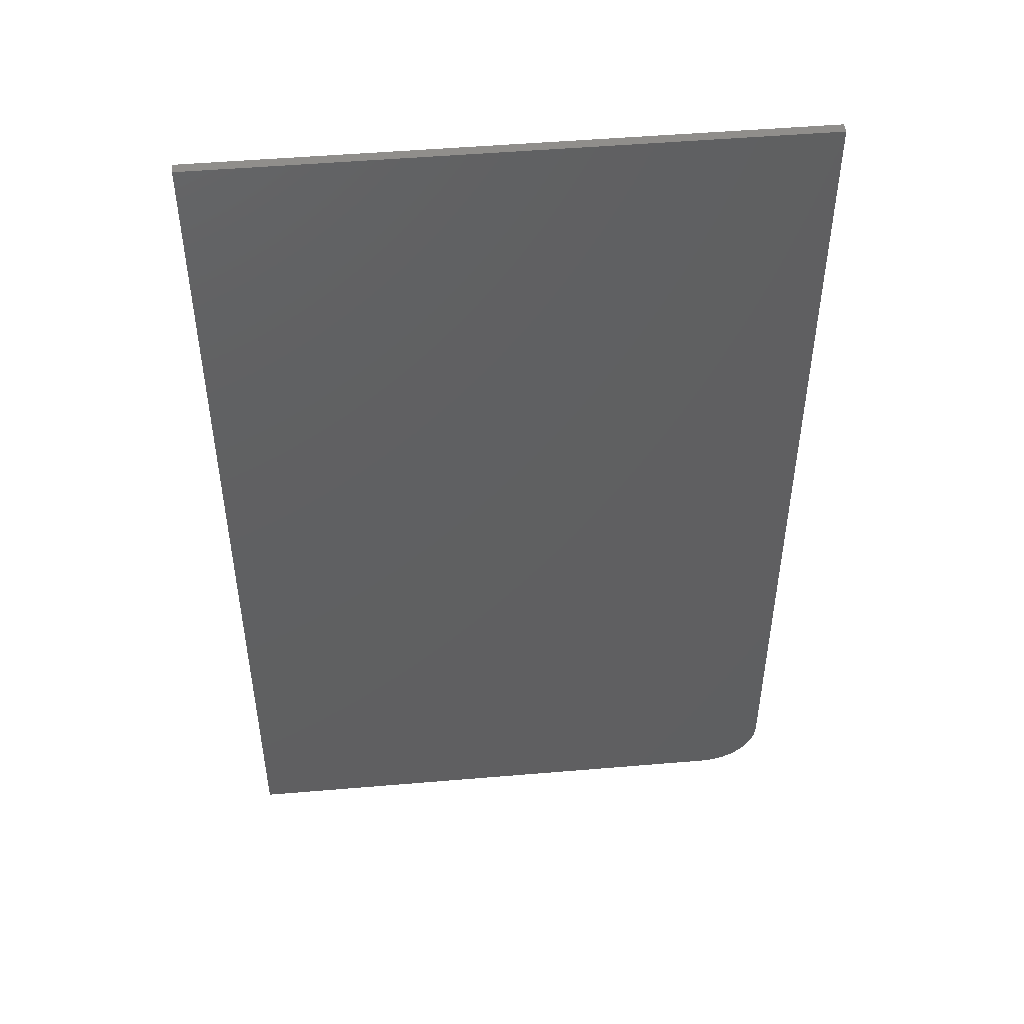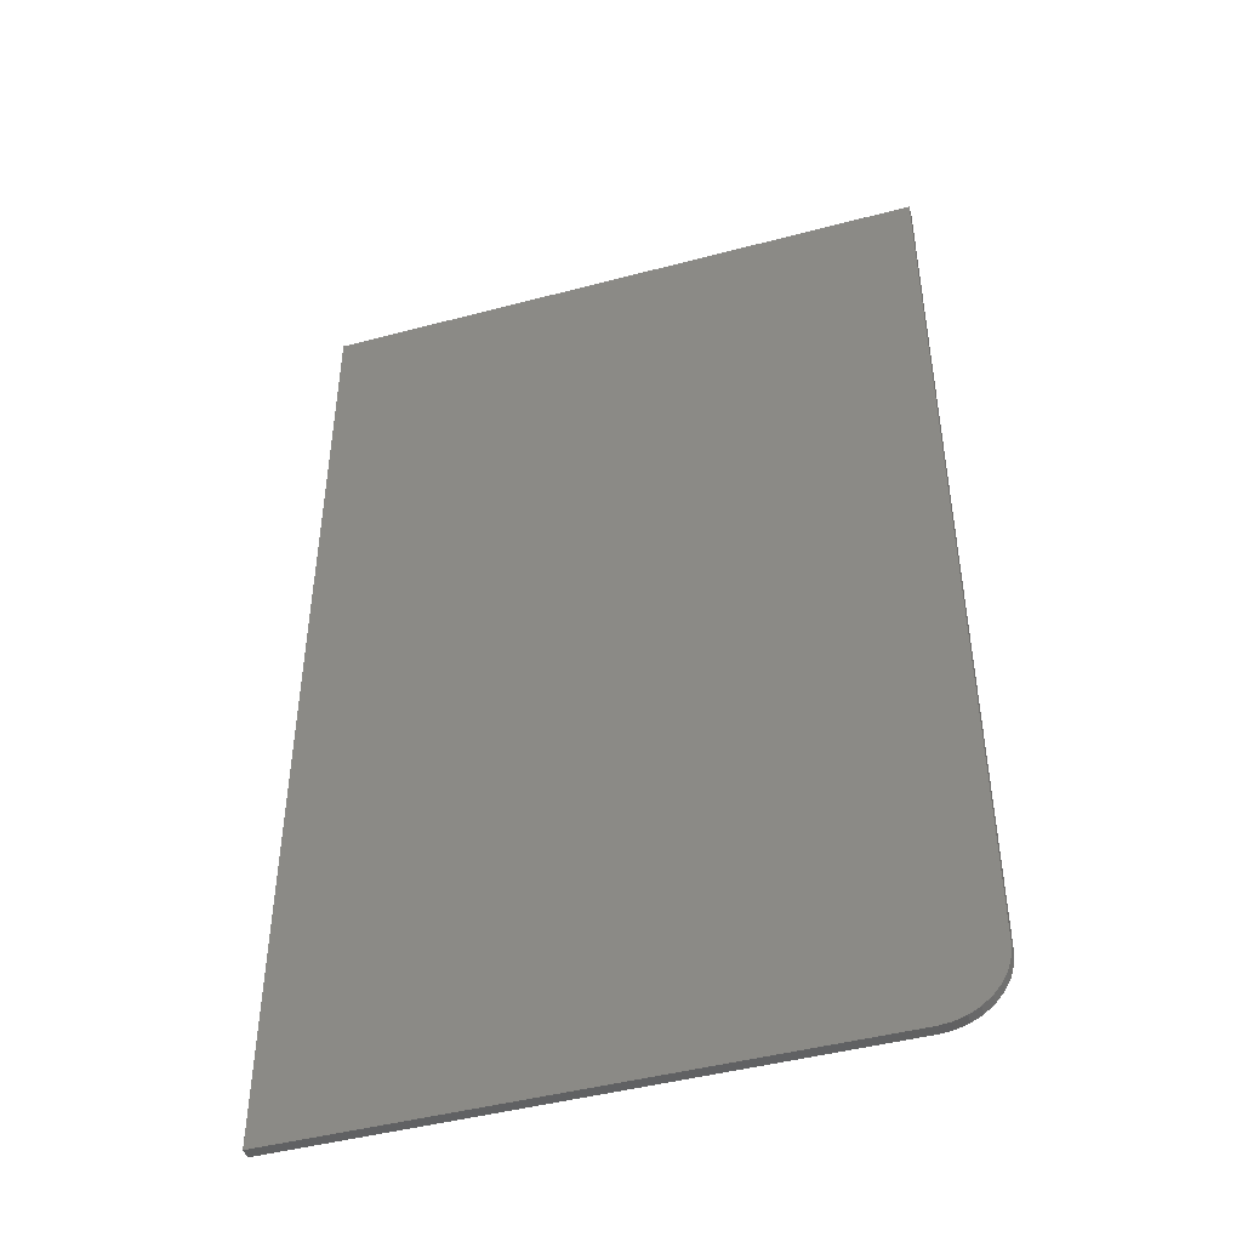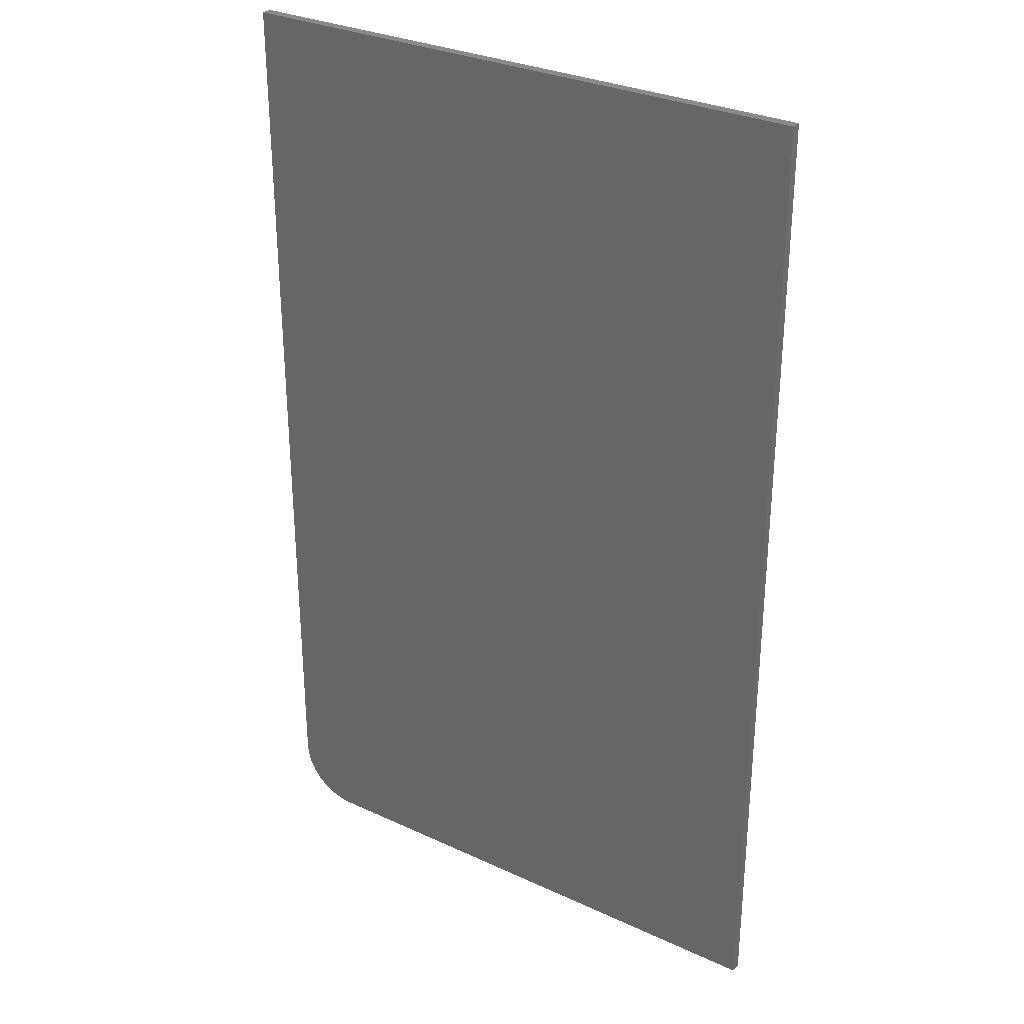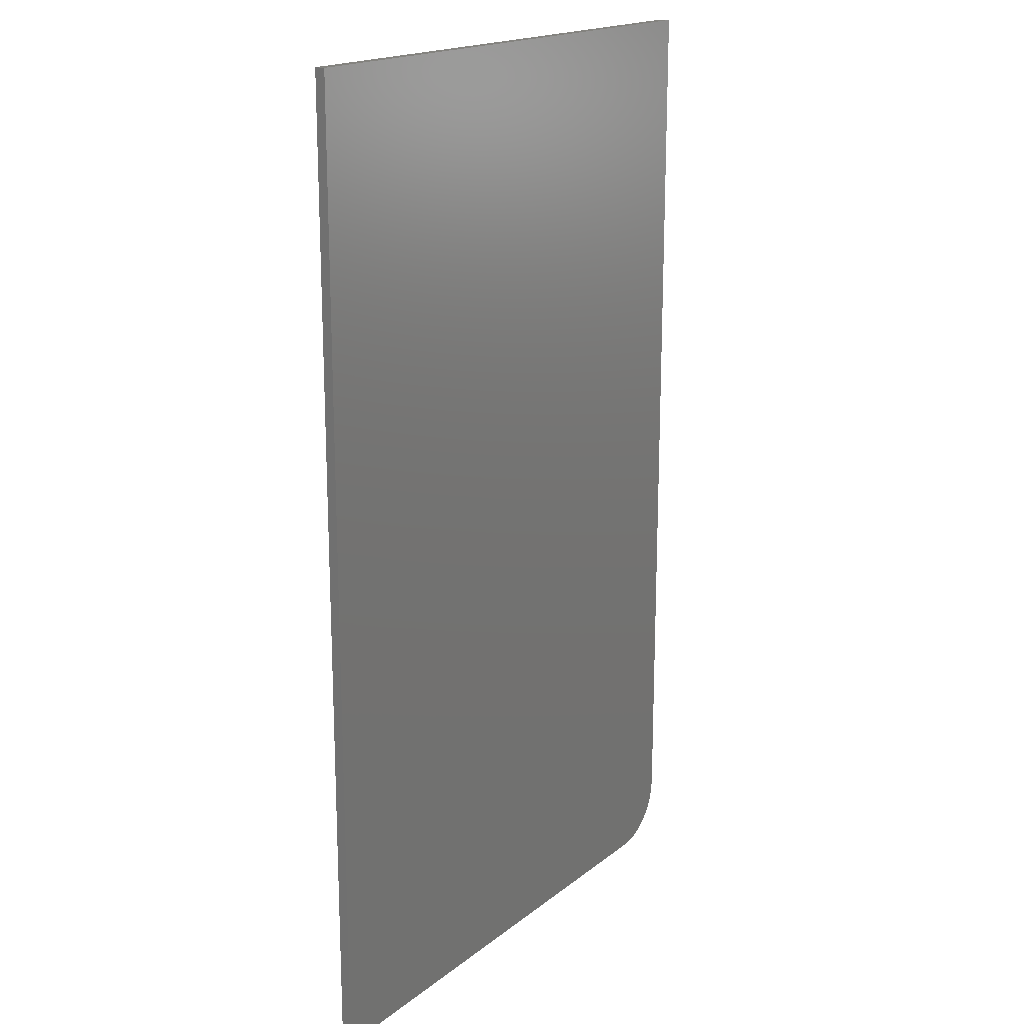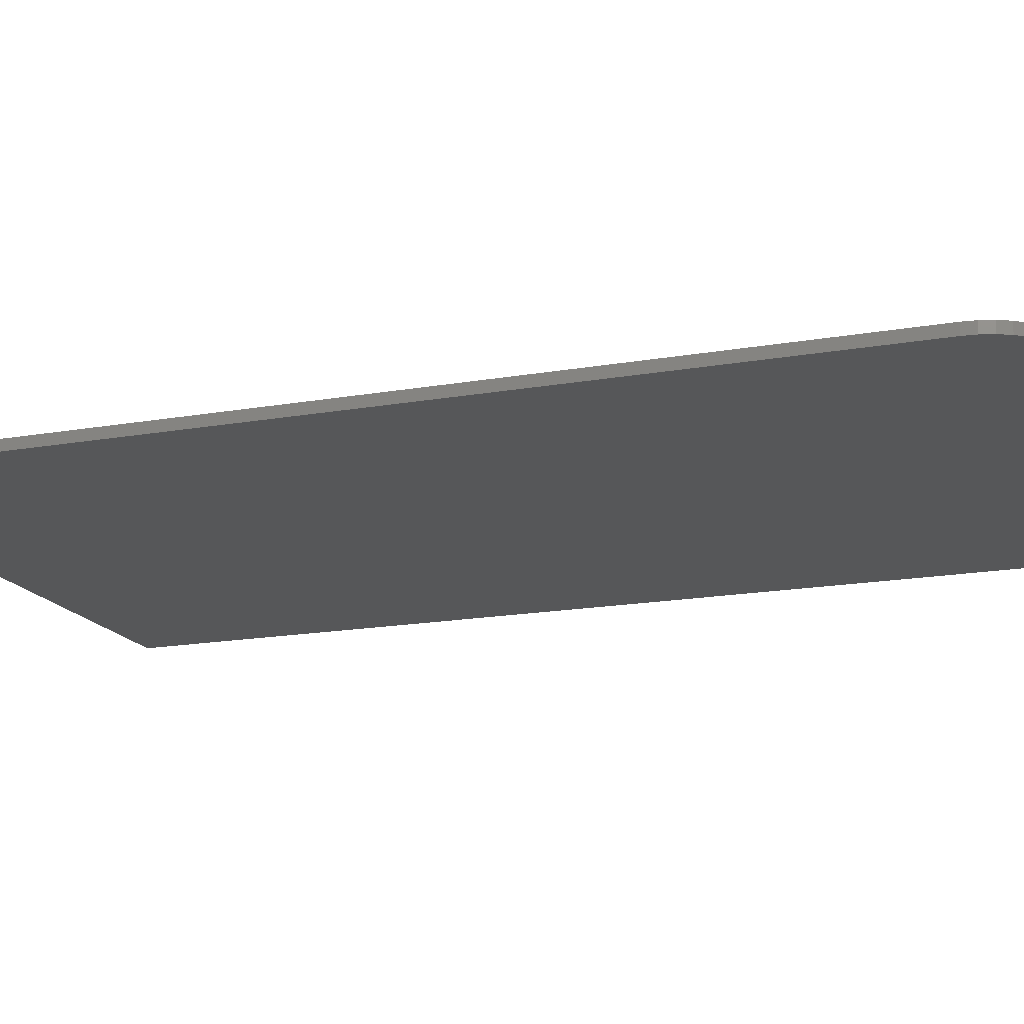
<metadata>
{"format":"stl","ext":"stl","renderer":"f3d","projection":"perspective","resolution":1024,"background":"white","views":[{"elev":48.9,"azim":-5.4,"up":"+Z"},{"elev":-45.5,"azim":17.0,"up":"+Z"},{"elev":30.4,"azim":-146.2,"up":"+Z"},{"elev":18.0,"azim":-55.7,"up":"+Z"},{"elev":-16.7,"azim":110.0,"up":"+Y"}]}
</metadata>
<code>
# stl→obj: 24 verts, 44 faces
v -0.04992 -0.007812 -2.517e-17
v -0.03198 -0.007812 0.003568
v -0.4609 -0.007812 0
v -0.04077 -0.007812 0.0009007
v -0.01677 -0.007812 0.01373
v -0.01094 -0.007812 0.02083
v -0.006611 -0.007812 0.02894
v -0.4609 -0.007812 0.75
v -0.003943 -0.007812 0.03773
v -0.003043 -0.007812 0.04688
v -0.003043 -0.007812 0.75
v -0.02388 -0.007812 0.0079
v -0.4609 0 0
v -0.03198 2.381e-17 0.003568
v -0.04992 2.282e-17 -2.517e-17
v -0.04077 2.332e-17 0.0009007
v -0.006611 2.522e-17 0.02894
v -0.01094 2.498e-17 0.02083
v -0.01677 2.466e-17 0.01373
v -0.4609 2.549e-33 0.75
v -0.003043 2.542e-17 0.75
v -0.003043 2.542e-17 0.04688
v -0.003943 2.537e-17 0.03773
v -0.02388 2.426e-17 0.0079
f 1 2 3
f 1 4 2
f 5 6 7
f 8 3 9
f 8 9 10
f 8 10 11
f 9 3 2
f 9 2 12
f 9 12 5
f 9 5 7
f 13 14 15
f 14 16 15
f 17 18 19
f 20 21 22
f 20 22 23
f 20 23 13
f 23 17 19
f 23 19 24
f 23 24 14
f 23 14 13
f 10 22 11
f 11 22 21
f 3 13 1
f 1 13 15
f 22 10 23
f 23 10 9
f 23 9 17
f 17 9 7
f 17 7 18
f 18 7 6
f 18 6 19
f 19 6 5
f 19 5 24
f 24 5 12
f 24 12 14
f 14 12 2
f 14 2 16
f 16 2 4
f 16 4 15
f 15 4 1
f 8 20 3
f 3 20 13
f 11 21 8
f 8 21 20

</code>
